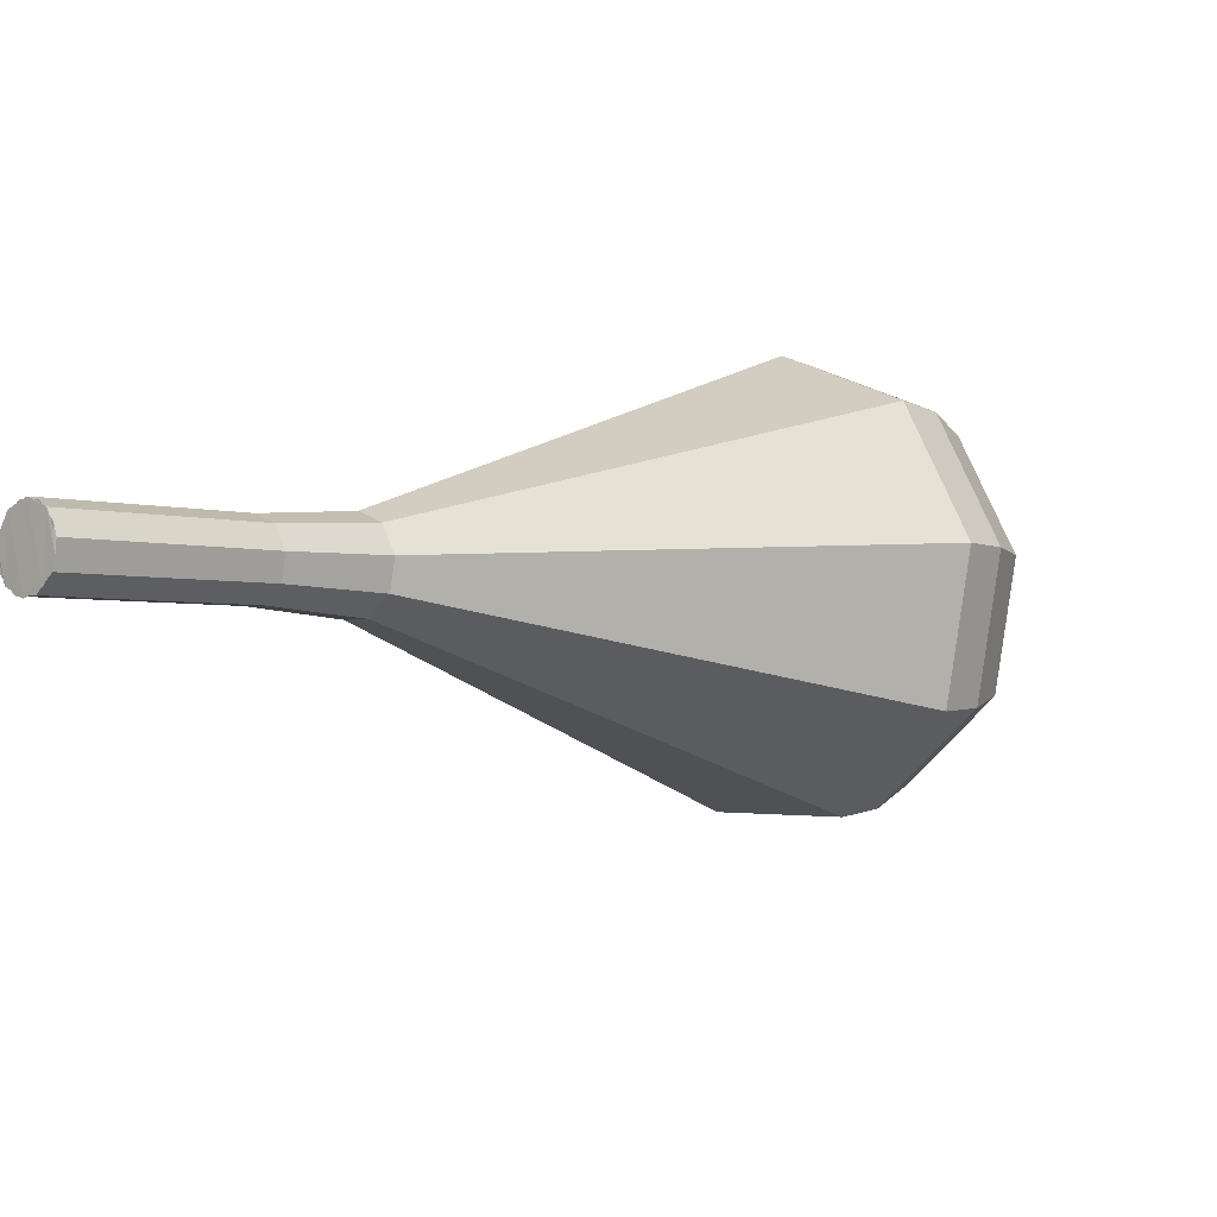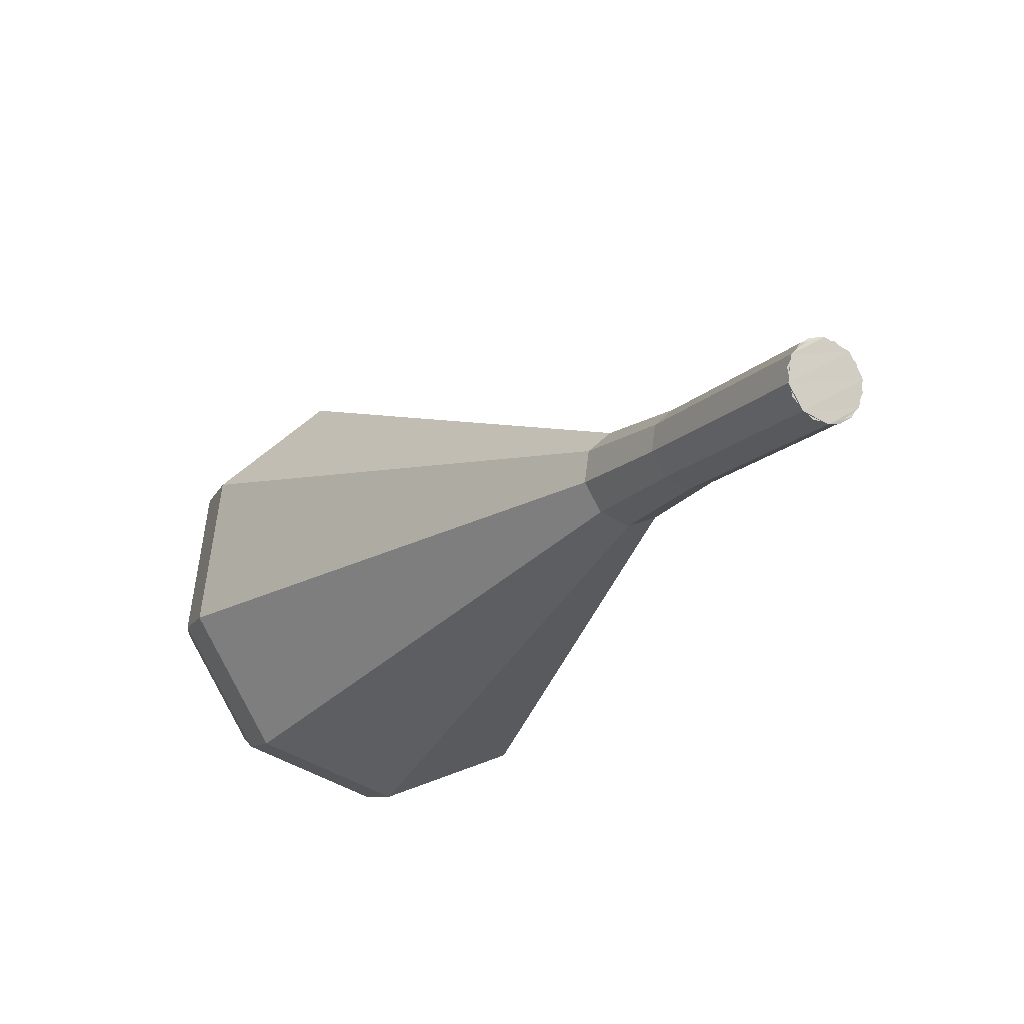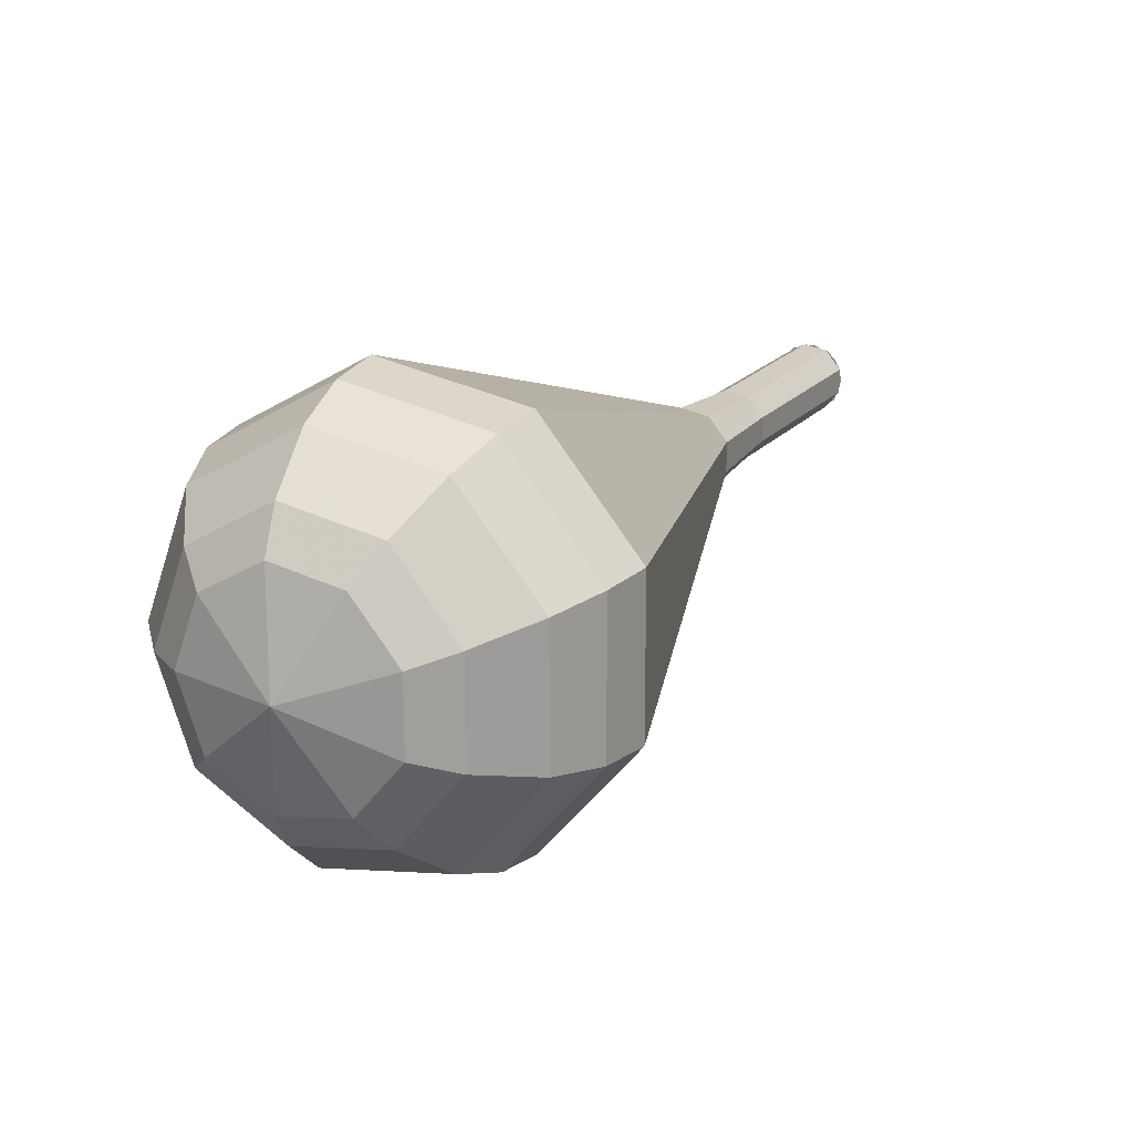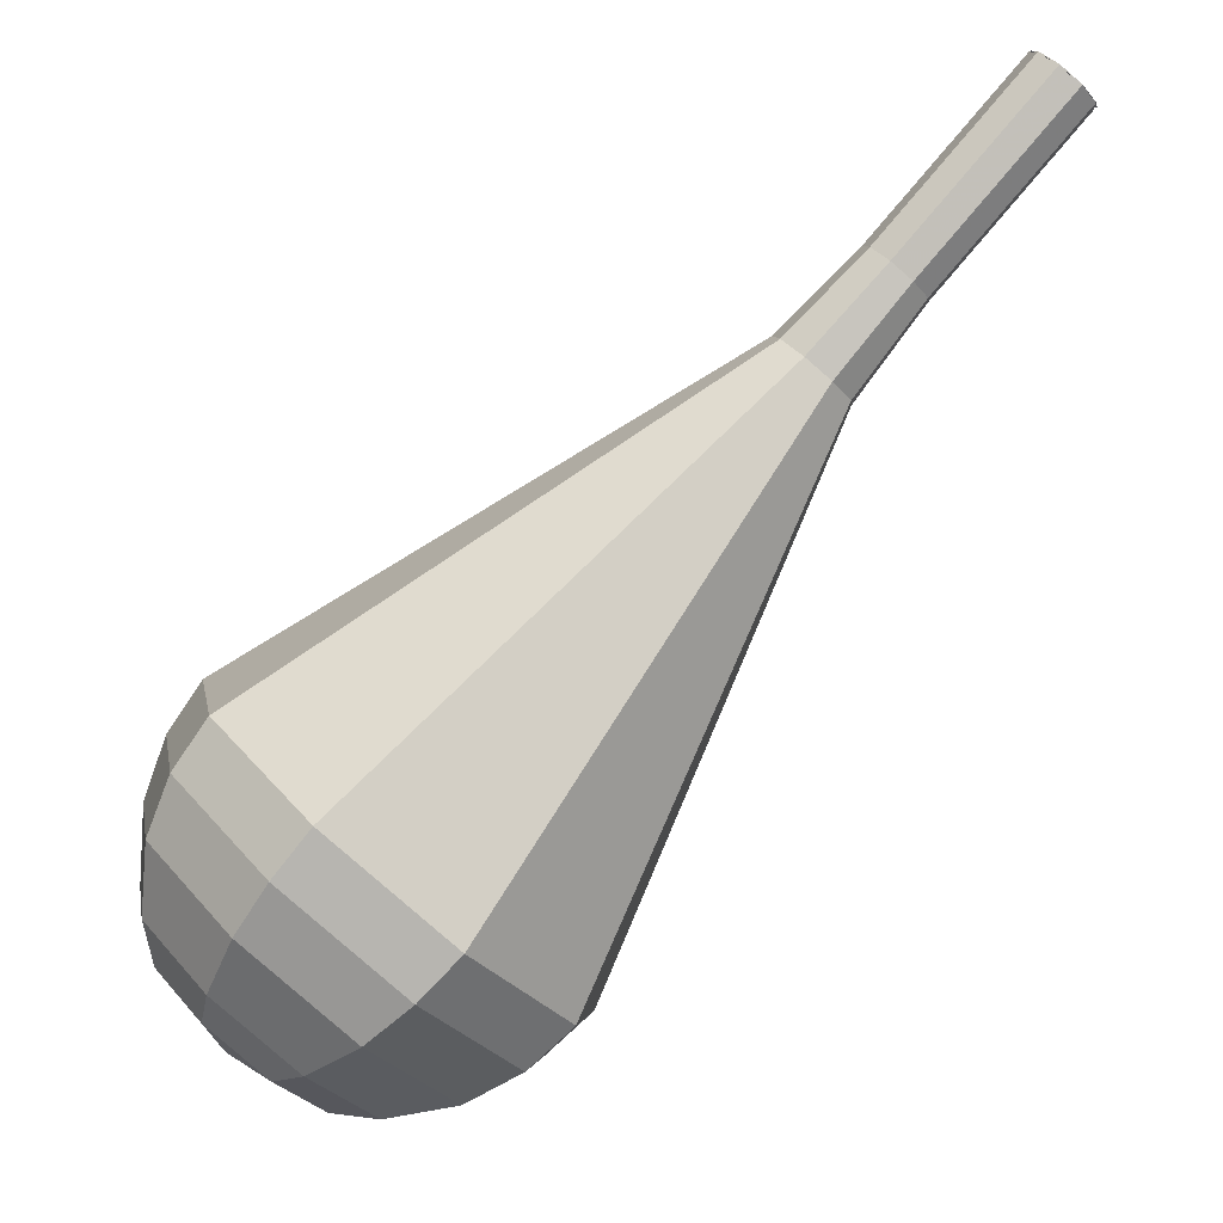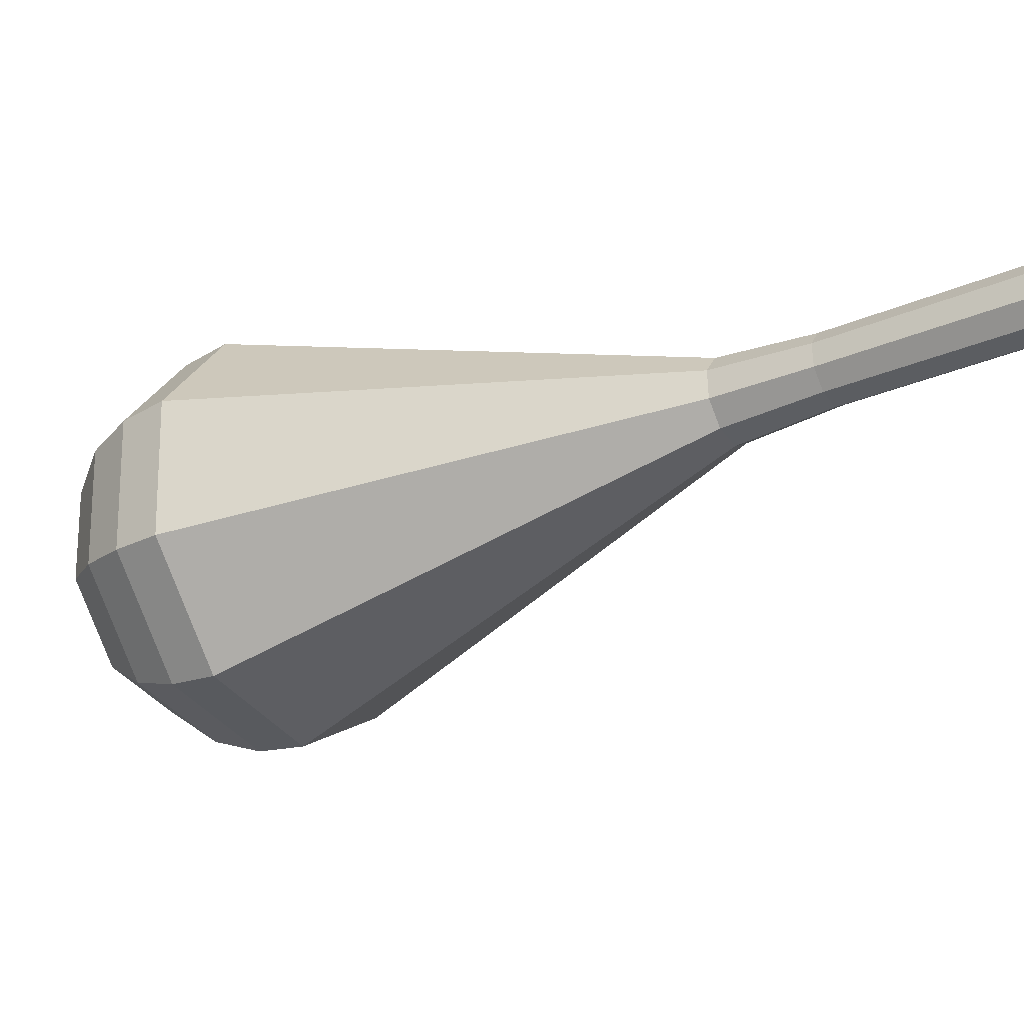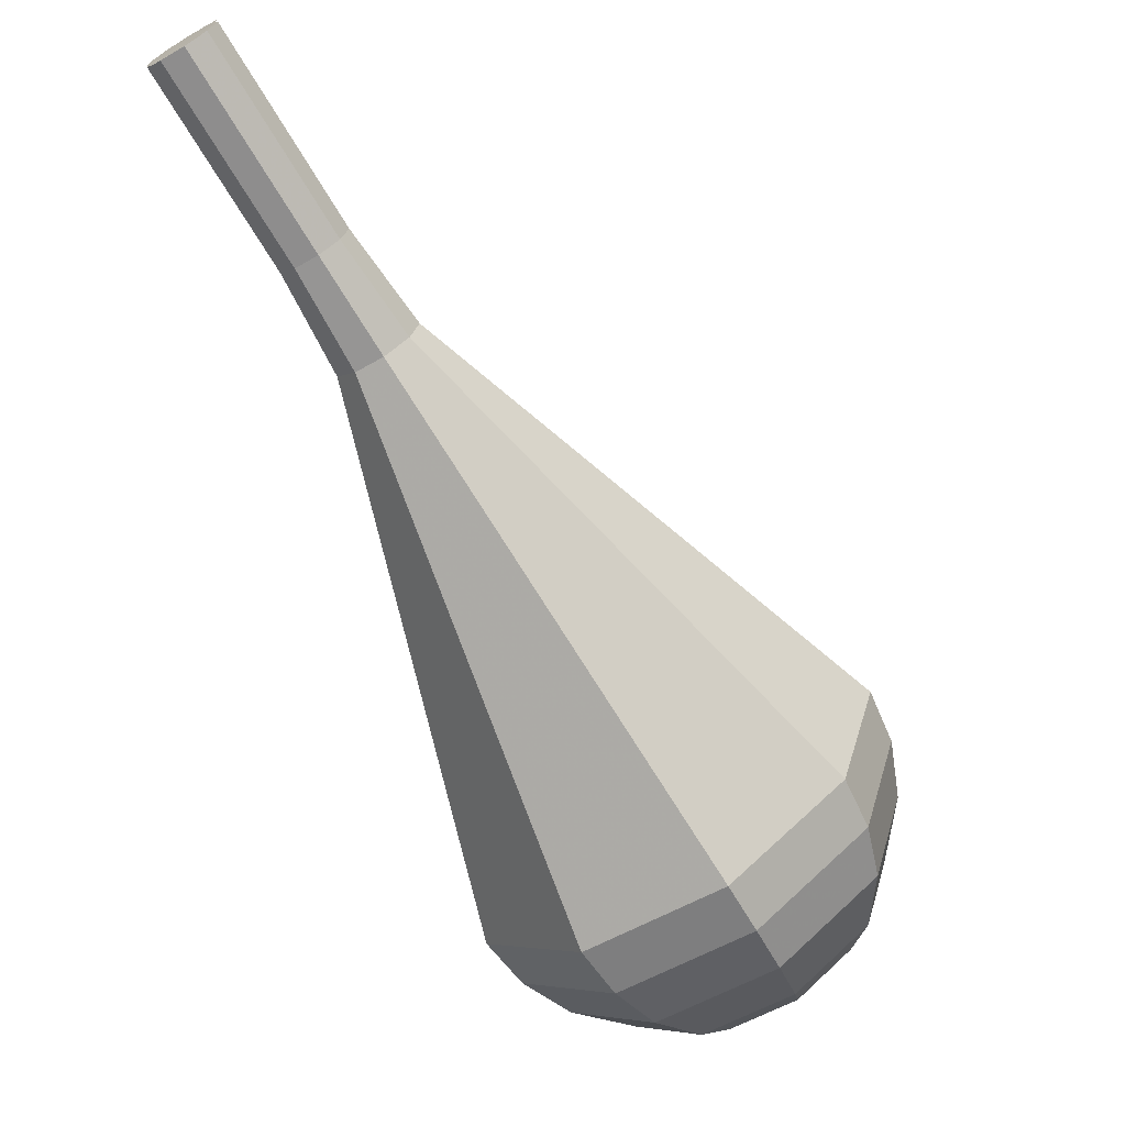
<metadata>
{"format":"obj","ext":"obj","renderer":"f3d","projection":"perspective","resolution":1024,"background":"white","views":[{"elev":74.0,"azim":-41.1,"up":"+Z"},{"elev":37.9,"azim":-158.4,"up":"+Z"},{"elev":-1.9,"azim":167.6,"up":"+Y"},{"elev":66.2,"azim":-177.8,"up":"+Y"},{"elev":7.6,"azim":-104.8,"up":"+Y"},{"elev":-13.3,"azim":-70.6,"up":"+Z"}]}
</metadata>
<code>
g tube1
v 147.7 152.3 180.4
v 147 152.3 179.9
v 146.4 151.8 179.6
v 146.1 151 179.7
v 146.2 150.3 180.1
v 146.7 150 180.7
v 147.4 150.3 181.2
v 147.9 151 181.3
v 148 151.7 181
v 147.7 152.3 180.4
v 146.5 150.1 180.4
v 146.1 150.6 179.9
v 146.2 151.4 179.6
v 146.6 152.1 179.7
v 147.3 152.4 180.1
v 147.8 152.1 180.7
v 148 151.4 181.2
v 147.7 150.6 181.3
v 147.1 150.1 181
v 146.5 150.1 180.4
v 148.7 148.9 177.9
v 148.3 149.5 177.3
v 148.4 150.3 177
v 148.9 151 177.1
v 149.6 151.2 177.6
v 150.1 151 178.2
v 150.3 150.3 178.6
v 150 149.5 178.7
v 149.4 148.9 178.4
v 148.7 148.9 177.9
v 151 147.8 175.3
v 150.6 148.3 174.8
v 150.7 149.1 174.5
v 151.1 149.8 174.6
v 151.8 150.1 175
v 152.3 149.8 175.6
v 152.5 149.1 176.1
v 152.2 148.3 176.2
v 151.6 147.8 175.9
v 151 147.8 175.3
v 153.1 146.4 172.8
v 152.6 147 172.1
v 152.7 148 171.7
v 153.3 148.9 171.8
v 154.1 149.2 172.4
v 154.8 148.9 173.1
v 155 148 173.7
v 154.6 147 173.8
v 153.9 146.4 173.5
v 153.1 146.4 172.8
v 154.8 144.2 170.2
v 154 145.3 169
v 154.1 147 168.3
v 155.2 148.6 168.6
v 156.6 149.2 169.6
v 157.8 148.6 170.9
v 158.1 147 171.9
v 157.5 145.3 172.1
v 156.2 144.2 171.4
v 154.8 144.2 170.2
v 158.2 139.8 165.1
v 156.6 141.9 162.8
v 156.9 145.1 161.6
v 158.9 148 162
v 161.6 149.1 163.9
v 163.8 148 166.3
v 164.5 145.1 168.2
v 163.3 141.9 168.6
v 160.8 139.8 167.4
v 158.2 139.8 165.1
v 161.6 135.3 160
v 159.3 138.5 156.6
v 159.7 143.2 154.8
v 162.6 147.4 155.4
v 166.6 149.1 158.2
v 169.8 147.4 161.8
v 170.8 143.2 164.6
v 169.1 138.4 165.2
v 165.4 135.3 163.4
v 161.6 135.3 160
v 162.9 134.9 158.7
v 160.7 138 155.4
v 161.1 142.6 153.6
v 163.8 146.7 154.2
v 167.7 148.3 156.9
v 170.9 146.7 160.4
v 171.8 142.6 163.1
v 170.1 138 163.7
v 166.6 134.9 161.9
v 162.9 134.9 158.7
v 164.4 135 157.3
v 162.4 137.7 154.4
v 162.8 141.9 152.8
v 165.3 145.5 153.4
v 168.7 147 155.8
v 171.5 145.5 158.9
v 172.4 141.9 161.3
v 170.9 137.7 161.8
v 167.7 135 160.3
v 164.4 135 157.3
v 166.3 135.8 156
v 164.8 137.9 153.8
v 165 141 152.6
v 166.9 143.8 153
v 169.6 144.9 154.8
v 171.7 143.8 157.2
v 172.4 141 159
v 171.2 137.8 159.4
v 168.8 135.8 158.2
v 166.3 135.8 156
v 167.4 136.7 155.3
v 166.4 138.2 153.7
v 166.6 140.5 152.8
v 167.9 142.5 153.1
v 169.9 143.3 154.5
v 171.4 142.5 156.2
v 171.9 140.5 157.5
v 171.1 138.2 157.8
v 169.3 136.7 157
v 167.4 136.7 155.3
v 169.7 139.6 154.7
v 169.7 139.6 154.7
v 169.7 139.6 154.7
v 169.7 139.6 154.7
v 169.7 139.6 154.7
v 169.7 139.6 154.7
v 169.7 139.6 154.7
v 169.7 139.6 154.7
v 169.7 139.6 154.7
v 169.7 139.6 154.7
f 1 2 12
f 12 11 1
f 2 3 13
f 13 12 2
f 3 4 14
f 14 13 3
f 4 5 15
f 15 14 4
f 5 6 16
f 16 15 5
f 6 7 17
f 17 16 6
f 7 8 18
f 18 17 7
f 8 9 19
f 19 18 8
f 9 10 20
f 20 19 9
f 11 12 22
f 22 21 11
f 12 13 23
f 23 22 12
f 13 14 24
f 24 23 13
f 14 15 25
f 25 24 14
f 15 16 26
f 26 25 15
f 16 17 27
f 27 26 16
f 17 18 28
f 28 27 17
f 18 19 29
f 29 28 18
f 19 20 30
f 30 29 19
f 21 22 32
f 32 31 21
f 22 23 33
f 33 32 22
f 23 24 34
f 34 33 23
f 24 25 35
f 35 34 24
f 25 26 36
f 36 35 25
f 26 27 37
f 37 36 26
f 27 28 38
f 38 37 27
f 28 29 39
f 39 38 28
f 29 30 40
f 40 39 29
f 31 32 42
f 42 41 31
f 32 33 43
f 43 42 32
f 33 34 44
f 44 43 33
f 34 35 45
f 45 44 34
f 35 36 46
f 46 45 35
f 36 37 47
f 47 46 36
f 37 38 48
f 48 47 37
f 38 39 49
f 49 48 38
f 39 40 50
f 50 49 39
f 41 42 52
f 52 51 41
f 42 43 53
f 53 52 42
f 43 44 54
f 54 53 43
f 44 45 55
f 55 54 44
f 45 46 56
f 56 55 45
f 46 47 57
f 57 56 46
f 47 48 58
f 58 57 47
f 48 49 59
f 59 58 48
f 49 50 60
f 60 59 49
f 51 52 62
f 62 61 51
f 52 53 63
f 63 62 52
f 53 54 64
f 64 63 53
f 54 55 65
f 65 64 54
f 55 56 66
f 66 65 55
f 56 57 67
f 67 66 56
f 57 58 68
f 68 67 57
f 58 59 69
f 69 68 58
f 59 60 70
f 70 69 59
f 61 62 72
f 72 71 61
f 62 63 73
f 73 72 62
f 63 64 74
f 74 73 63
f 64 65 75
f 75 74 64
f 65 66 76
f 76 75 65
f 66 67 77
f 77 76 66
f 67 68 78
f 78 77 67
f 68 69 79
f 79 78 68
f 69 70 80
f 80 79 69
f 71 72 82
f 82 81 71
f 72 73 83
f 83 82 72
f 73 74 84
f 84 83 73
f 74 75 85
f 85 84 74
f 75 76 86
f 86 85 75
f 76 77 87
f 87 86 76
f 77 78 88
f 88 87 77
f 78 79 89
f 89 88 78
f 79 80 90
f 90 89 79
f 81 82 92
f 92 91 81
f 82 83 93
f 93 92 82
f 83 84 94
f 94 93 83
f 84 85 95
f 95 94 84
f 85 86 96
f 96 95 85
f 86 87 97
f 97 96 86
f 87 88 98
f 98 97 87
f 88 89 99
f 99 98 88
f 89 90 100
f 100 99 89
f 91 92 102
f 102 101 91
f 92 93 103
f 103 102 92
f 93 94 104
f 104 103 93
f 94 95 105
f 105 104 94
f 95 96 106
f 106 105 95
f 96 97 107
f 107 106 96
f 97 98 108
f 108 107 97
f 98 99 109
f 109 108 98
f 99 100 110
f 110 109 99
f 101 102 112
f 112 111 101
f 102 103 113
f 113 112 102
f 103 104 114
f 114 113 103
f 104 105 115
f 115 114 104
f 105 106 116
f 116 115 105
f 106 107 117
f 117 116 106
f 107 108 118
f 118 117 107
f 108 109 119
f 119 118 108
f 109 110 120
f 120 119 109
f 111 112 122
f 122 121 111
f 112 113 123
f 123 122 112
f 113 114 124
f 124 123 113
f 114 115 125
f 125 124 114
f 115 116 126
f 126 125 115
f 116 117 127
f 127 126 116
f 117 118 128
f 128 127 117
f 118 119 129
f 129 128 118
f 119 120 130
f 130 129 119
g

</code>
